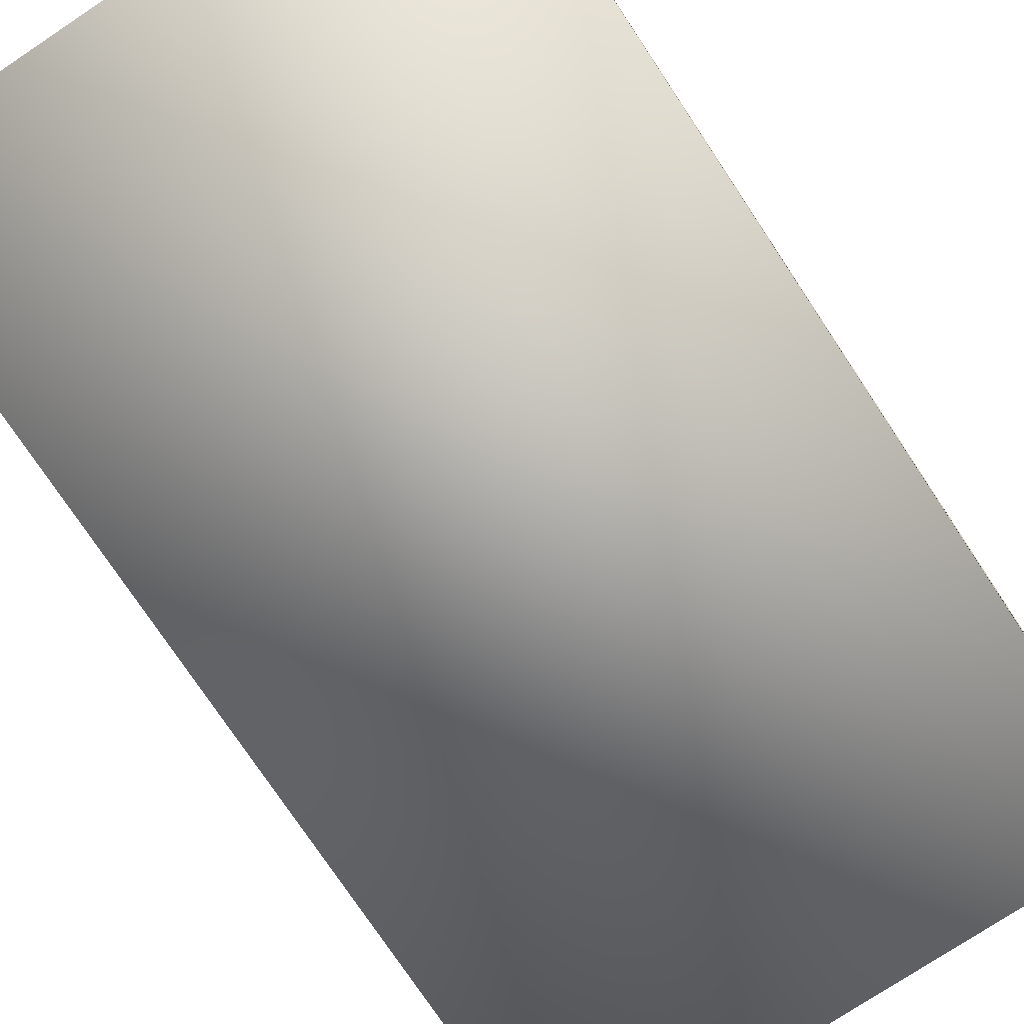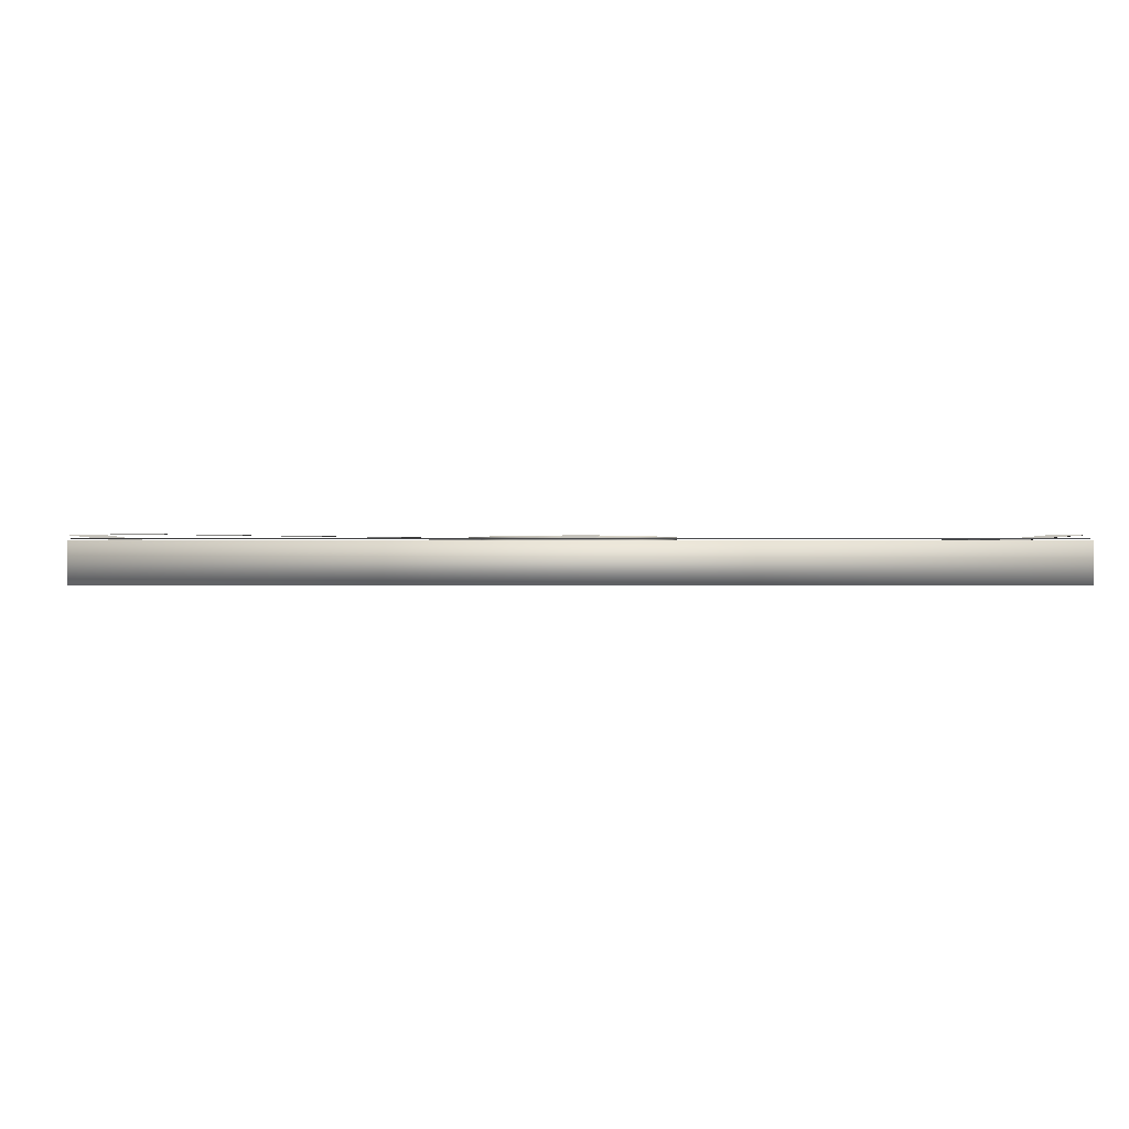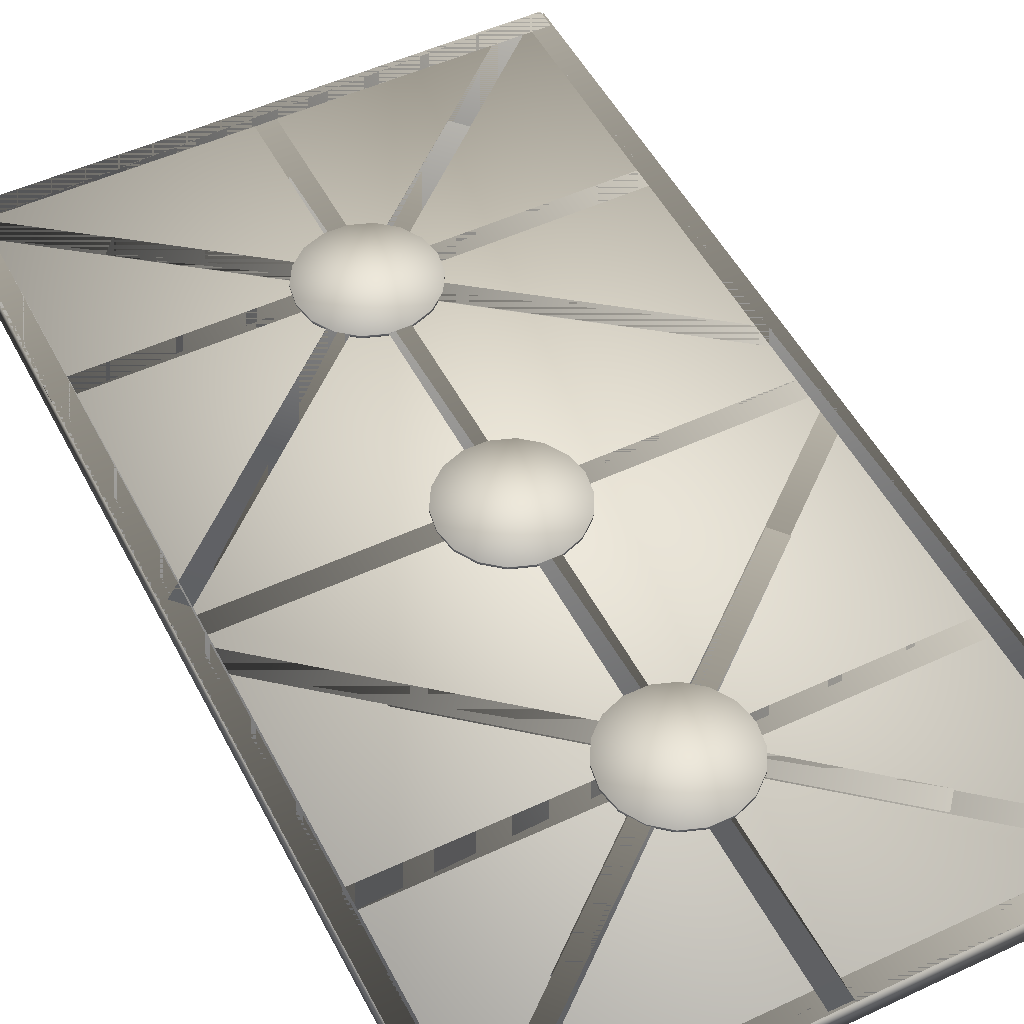
<metadata>
{"format":"obj","ext":"obj","renderer":"f3d","projection":"perspective","resolution":1024,"background":"white","views":[{"elev":-75.7,"azim":33.6,"up":"+Y"},{"elev":-0.4,"azim":-1.1,"up":"+Y"},{"elev":51.1,"azim":-26.9,"up":"+Y"}]}
</metadata>
<code>
v  -10.96 1.274 -19.39
v  -10.96 1.274 19.32
v  10.98 1.274 19.32
v  10.98 1.274 -19.39
v  10.98 0.2998 19.32
v  -10.96 0.2998 19.32
v  -10.96 0.2998 -19.39
v  10.98 0.2998 -19.39
o Box001
g Box001
f 1 2 3 4
f 5 6 7 8
f 3 2 6 5
f 4 3 5 8
f 1 4 8 7
f 2 1 7 6
v  0.0056 1.289 -0.0307
v  1.939 1.289 -1.653
v  2.377 1.289 -0.8939
v  2.53 1.289 -0.0307
v  0.4439 1.289 -2.516
v  1.268 1.289 -2.216
v  -1.256 1.289 -2.216
v  -0.4326 1.289 -2.516
v  -2.366 1.289 -0.8939
v  -1.928 1.289 -1.653
v  -2.366 1.289 0.8326
v  -2.518 1.289 -0.0307
v  -1.256 1.289 2.155
v  -1.928 1.289 1.592
v  0.4439 1.289 2.455
v  -0.4326 1.289 2.455
v  1.939 1.289 1.592
v  1.268 1.289 2.155
v  2.377 1.289 0.8326
v  2.377 1.31 -0.8939
v  2.53 1.31 -0.0307
v  1.939 1.31 -1.653
v  1.268 1.31 -2.216
v  0.4439 1.31 -2.516
v  -0.4326 1.31 -2.516
v  -1.256 1.31 -2.216
v  -1.928 1.31 -1.653
v  -2.366 1.31 -0.8939
v  -2.518 1.31 -0.0307
v  -2.366 1.31 0.8326
v  -1.928 1.31 1.592
v  -1.256 1.31 2.155
v  -0.4326 1.31 2.455
v  0.4439 1.31 2.455
v  1.268 1.31 2.155
v  1.939 1.31 1.592
v  2.377 1.31 0.8326
v  2.377 1.331 -0.8939
v  2.53 1.331 -0.0307
v  1.939 1.331 -1.653
v  1.268 1.331 -2.216
v  0.4439 1.331 -2.516
v  -0.4326 1.331 -2.516
v  -1.256 1.331 -2.216
v  -1.928 1.331 -1.653
v  -2.366 1.331 -0.8939
v  -2.518 1.331 -0.0307
v  -2.366 1.331 0.8326
v  -1.928 1.331 1.592
v  -1.256 1.331 2.155
v  -0.4326 1.331 2.455
v  0.4439 1.331 2.455
v  1.268 1.331 2.155
v  1.939 1.331 1.592
v  2.377 1.331 0.8326
v  2.377 1.351 -0.8939
v  2.53 1.351 -0.0307
v  1.939 1.351 -1.653
v  1.268 1.351 -2.216
v  0.4439 1.351 -2.516
v  -0.4326 1.351 -2.516
v  -1.256 1.351 -2.216
v  -1.928 1.351 -1.653
v  -2.366 1.351 -0.8939
v  -2.518 1.351 -0.0307
v  -2.366 1.351 0.8326
v  -1.928 1.351 1.592
v  -1.256 1.351 2.155
v  -0.4326 1.351 2.455
v  0.4439 1.351 2.455
v  1.268 1.351 2.155
v  1.939 1.351 1.592
v  2.377 1.351 0.8326
v  2.377 1.372 -0.8939
v  2.53 1.372 -0.0307
v  1.939 1.372 -1.653
v  1.268 1.372 -2.216
v  0.4439 1.372 -2.516
v  -0.4326 1.372 -2.516
v  -1.256 1.372 -2.216
v  -1.928 1.372 -1.653
v  -2.366 1.372 -0.8939
v  -2.518 1.372 -0.0307
v  -2.366 1.372 0.8326
v  -1.928 1.372 1.592
v  -1.256 1.372 2.155
v  -0.4326 1.372 2.455
v  0.4439 1.372 2.455
v  1.268 1.372 2.155
v  1.939 1.372 1.592
v  2.377 1.372 0.8326
v  2.377 1.393 -0.8939
v  2.53 1.393 -0.0307
v  1.939 1.393 -1.653
v  1.268 1.393 -2.216
v  0.4439 1.393 -2.516
v  -0.4326 1.393 -2.516
v  -1.256 1.393 -2.216
v  -1.928 1.393 -1.653
v  -2.366 1.393 -0.8939
v  -2.518 1.393 -0.0307
v  -2.366 1.393 0.8326
v  -1.928 1.393 1.592
v  -1.256 1.393 2.155
v  -0.4326 1.393 2.455
v  0.4439 1.393 2.455
v  1.268 1.393 2.155
v  1.939 1.393 1.592
v  2.377 1.393 0.8326
v  0.0056 1.393 -0.0307
o Cylinder001
g Cylinder001
f 9 10 11 12
f 9 13 14 10
f 9 15 16 13
f 9 17 18 15
f 9 19 20 17
f 9 21 22 19
f 9 23 24 21
f 9 25 26 23
f 9 12 27 25
f 12 11 28 29
f 11 10 30 28
f 10 14 31 30
f 14 13 32 31
f 13 16 33 32
f 16 15 34 33
f 15 18 35 34
f 18 17 36 35
f 17 20 37 36
f 20 19 38 37
f 19 22 39 38
f 22 21 40 39
f 21 24 41 40
f 24 23 42 41
f 23 26 43 42
f 26 25 44 43
f 25 27 45 44
f 27 12 29 45
f 29 28 46 47
f 28 30 48 46
f 30 31 49 48
f 31 32 50 49
f 32 33 51 50
f 33 34 52 51
f 34 35 53 52
f 35 36 54 53
f 36 37 55 54
f 37 38 56 55
f 38 39 57 56
f 39 40 58 57
f 40 41 59 58
f 41 42 60 59
f 42 43 61 60
f 43 44 62 61
f 44 45 63 62
f 45 29 47 63
f 47 46 64 65
f 46 48 66 64
f 48 49 67 66
f 49 50 68 67
f 50 51 69 68
f 51 52 70 69
f 52 53 71 70
f 53 54 72 71
f 54 55 73 72
f 55 56 74 73
f 56 57 75 74
f 57 58 76 75
f 58 59 77 76
f 59 60 78 77
f 60 61 79 78
f 61 62 80 79
f 62 63 81 80
f 63 47 65 81
f 65 64 82 83
f 64 66 84 82
f 66 67 85 84
f 67 68 86 85
f 68 69 87 86
f 69 70 88 87
f 70 71 89 88
f 71 72 90 89
f 72 73 91 90
f 73 74 92 91
f 74 75 93 92
f 75 76 94 93
f 76 77 95 94
f 77 78 96 95
f 78 79 97 96
f 79 80 98 97
f 80 81 99 98
f 81 65 83 99
f 83 82 100 101
f 82 84 102 100
f 84 85 103 102
f 85 86 104 103
f 86 87 105 104
f 87 88 106 105
f 88 89 107 106
f 89 90 108 107
f 90 91 109 108
f 91 92 110 109
f 92 93 111 110
f 93 94 112 111
f 94 95 113 112
f 95 96 114 113
f 96 97 115 114
f 97 98 116 115
f 98 99 117 116
f 99 83 101 117
f 118 117 101 100
f 118 100 102 103
f 118 103 104 105
f 118 105 106 107
f 118 107 108 109
f 118 109 110 111
f 118 111 112 113
f 118 113 114 115
f 118 115 116 117
v  0.0052 1.365 10.35
v  1.939 1.365 8.728
v  2.377 1.365 9.487
v  2.529 1.365 10.35
v  0.4435 1.365 7.865
v  1.267 1.365 8.165
v  -1.257 1.365 8.165
v  -0.4331 1.365 7.865
v  -2.367 1.365 9.487
v  -1.928 1.365 8.728
v  -2.367 1.365 11.21
v  -2.519 1.365 10.35
v  -1.257 1.365 12.54
v  -1.928 1.365 11.97
v  0.4435 1.365 12.84
v  -0.4331 1.365 12.84
v  1.939 1.365 11.97
v  1.267 1.365 12.54
v  2.377 1.365 11.21
v  2.377 1.386 9.487
v  2.529 1.386 10.35
v  1.939 1.386 8.728
v  1.267 1.386 8.165
v  0.4435 1.386 7.865
v  -0.4331 1.386 7.865
v  -1.257 1.386 8.165
v  -1.928 1.386 8.728
v  -2.367 1.386 9.487
v  -2.519 1.386 10.35
v  -2.367 1.386 11.21
v  -1.928 1.386 11.97
v  -1.257 1.386 12.54
v  -0.4331 1.386 12.84
v  0.4435 1.386 12.84
v  1.267 1.386 12.54
v  1.939 1.386 11.97
v  2.377 1.386 11.21
v  2.377 1.407 9.487
v  2.529 1.407 10.35
v  1.939 1.407 8.728
v  1.267 1.407 8.165
v  0.4435 1.407 7.865
v  -0.4331 1.407 7.865
v  -1.257 1.407 8.165
v  -1.928 1.407 8.728
v  -2.367 1.407 9.487
v  -2.519 1.407 10.35
v  -2.367 1.407 11.21
v  -1.928 1.407 11.97
v  -1.257 1.407 12.54
v  -0.4331 1.407 12.84
v  0.4435 1.407 12.84
v  1.267 1.407 12.54
v  1.939 1.407 11.97
v  2.377 1.407 11.21
v  2.377 1.428 9.487
v  2.529 1.428 10.35
v  1.939 1.428 8.728
v  1.267 1.428 8.165
v  0.4435 1.428 7.865
v  -0.4331 1.428 7.865
v  -1.257 1.428 8.165
v  -1.928 1.428 8.728
v  -2.367 1.428 9.487
v  -2.519 1.428 10.35
v  -2.367 1.428 11.21
v  -1.928 1.428 11.97
v  -1.257 1.428 12.54
v  -0.4331 1.428 12.84
v  0.4435 1.428 12.84
v  1.267 1.428 12.54
v  1.939 1.428 11.97
v  2.377 1.428 11.21
v  2.377 1.449 9.487
v  2.529 1.449 10.35
v  1.939 1.449 8.728
v  1.267 1.449 8.165
v  0.4435 1.449 7.865
v  -0.4331 1.449 7.865
v  -1.257 1.449 8.165
v  -1.928 1.449 8.728
v  -2.367 1.449 9.487
v  -2.519 1.449 10.35
v  -2.367 1.449 11.21
v  -1.928 1.449 11.97
v  -1.257 1.449 12.54
v  -0.4331 1.449 12.84
v  0.4435 1.449 12.84
v  1.267 1.449 12.54
v  1.939 1.449 11.97
v  2.377 1.449 11.21
v  2.377 1.47 9.487
v  2.529 1.47 10.35
v  1.939 1.47 8.728
v  1.267 1.47 8.165
v  0.4435 1.47 7.865
v  -0.4331 1.47 7.865
v  -1.257 1.47 8.165
v  -1.928 1.47 8.728
v  -2.367 1.47 9.487
v  -2.519 1.47 10.35
v  -2.367 1.47 11.21
v  -1.928 1.47 11.97
v  -1.257 1.47 12.54
v  -0.4331 1.47 12.84
v  0.4435 1.47 12.84
v  1.267 1.47 12.54
v  1.939 1.47 11.97
v  2.377 1.47 11.21
v  0.0052 1.47 10.35
o Cylinder002
g Cylinder002
f 119 120 121 122
f 119 123 124 120
f 119 125 126 123
f 119 127 128 125
f 119 129 130 127
f 119 131 132 129
f 119 133 134 131
f 119 135 136 133
f 119 122 137 135
f 122 121 138 139
f 121 120 140 138
f 120 124 141 140
f 124 123 142 141
f 123 126 143 142
f 126 125 144 143
f 125 128 145 144
f 128 127 146 145
f 127 130 147 146
f 130 129 148 147
f 129 132 149 148
f 132 131 150 149
f 131 134 151 150
f 134 133 152 151
f 133 136 153 152
f 136 135 154 153
f 135 137 155 154
f 137 122 139 155
f 139 138 156 157
f 138 140 158 156
f 140 141 159 158
f 141 142 160 159
f 142 143 161 160
f 143 144 162 161
f 144 145 163 162
f 145 146 164 163
f 146 147 165 164
f 147 148 166 165
f 148 149 167 166
f 149 150 168 167
f 150 151 169 168
f 151 152 170 169
f 152 153 171 170
f 153 154 172 171
f 154 155 173 172
f 155 139 157 173
f 157 156 174 175
f 156 158 176 174
f 158 159 177 176
f 159 160 178 177
f 160 161 179 178
f 161 162 180 179
f 162 163 181 180
f 163 164 182 181
f 164 165 183 182
f 165 166 184 183
f 166 167 185 184
f 167 168 186 185
f 168 169 187 186
f 169 170 188 187
f 170 171 189 188
f 171 172 190 189
f 172 173 191 190
f 173 157 175 191
f 175 174 192 193
f 174 176 194 192
f 176 177 195 194
f 177 178 196 195
f 178 179 197 196
f 179 180 198 197
f 180 181 199 198
f 181 182 200 199
f 182 183 201 200
f 183 184 202 201
f 184 185 203 202
f 185 186 204 203
f 186 187 205 204
f 187 188 206 205
f 188 189 207 206
f 189 190 208 207
f 190 191 209 208
f 191 175 193 209
f 193 192 210 211
f 192 194 212 210
f 194 195 213 212
f 195 196 214 213
f 196 197 215 214
f 197 198 216 215
f 198 199 217 216
f 199 200 218 217
f 200 201 219 218
f 201 202 220 219
f 202 203 221 220
f 203 204 222 221
f 204 205 223 222
f 205 206 224 223
f 206 207 225 224
f 207 208 226 225
f 208 209 227 226
f 209 193 211 227
f 228 227 211 210
f 228 210 212 213
f 228 213 214 215
f 228 215 216 217
f 228 217 218 219
f 228 219 220 221
f 228 221 222 223
f 228 223 224 225
f 228 225 226 227
v  0.0426 1.288 -10.43
v  1.976 1.288 -12.06
v  2.414 1.288 -11.3
v  2.567 1.288 -10.43
v  0.4809 1.288 -12.92
v  1.305 1.288 -12.62
v  -1.219 1.288 -12.62
v  -0.3957 1.288 -12.92
v  -2.329 1.288 -11.3
v  -1.891 1.288 -12.06
v  -2.329 1.288 -9.571
v  -2.481 1.288 -10.43
v  -1.219 1.288 -8.248
v  -1.891 1.288 -8.812
v  0.4809 1.288 -7.948
v  -0.3957 1.288 -7.948
v  1.976 1.288 -8.812
v  1.305 1.288 -8.248
v  2.414 1.288 -9.571
v  2.414 1.309 -11.3
v  2.567 1.309 -10.43
v  1.976 1.309 -12.06
v  1.305 1.309 -12.62
v  0.4809 1.309 -12.92
v  -0.3957 1.309 -12.92
v  -1.219 1.309 -12.62
v  -1.891 1.309 -12.06
v  -2.329 1.309 -11.3
v  -2.481 1.309 -10.43
v  -2.329 1.309 -9.571
v  -1.891 1.309 -8.812
v  -1.219 1.309 -8.248
v  -0.3957 1.309 -7.948
v  0.4809 1.309 -7.948
v  1.305 1.309 -8.248
v  1.976 1.309 -8.812
v  2.414 1.309 -9.571
v  2.414 1.33 -11.3
v  2.567 1.33 -10.43
v  1.976 1.33 -12.06
v  1.305 1.33 -12.62
v  0.4809 1.33 -12.92
v  -0.3957 1.33 -12.92
v  -1.219 1.33 -12.62
v  -1.891 1.33 -12.06
v  -2.329 1.33 -11.3
v  -2.481 1.33 -10.43
v  -2.329 1.33 -9.571
v  -1.891 1.33 -8.812
v  -1.219 1.33 -8.248
v  -0.3957 1.33 -7.948
v  0.4809 1.33 -7.948
v  1.305 1.33 -8.248
v  1.976 1.33 -8.812
v  2.414 1.33 -9.571
v  2.414 1.351 -11.3
v  2.567 1.351 -10.43
v  1.976 1.351 -12.06
v  1.305 1.351 -12.62
v  0.4809 1.351 -12.92
v  -0.3957 1.351 -12.92
v  -1.219 1.351 -12.62
v  -1.891 1.351 -12.06
v  -2.329 1.351 -11.3
v  -2.481 1.351 -10.43
v  -2.329 1.351 -9.571
v  -1.891 1.351 -8.812
v  -1.219 1.351 -8.248
v  -0.3957 1.351 -7.948
v  0.4809 1.351 -7.948
v  1.305 1.351 -8.248
v  1.976 1.351 -8.812
v  2.414 1.351 -9.571
v  2.414 1.372 -11.3
v  2.567 1.372 -10.43
v  1.976 1.372 -12.06
v  1.305 1.372 -12.62
v  0.4809 1.372 -12.92
v  -0.3957 1.372 -12.92
v  -1.219 1.372 -12.62
v  -1.891 1.372 -12.06
v  -2.329 1.372 -11.3
v  -2.481 1.372 -10.43
v  -2.329 1.372 -9.571
v  -1.891 1.372 -8.812
v  -1.219 1.372 -8.248
v  -0.3957 1.372 -7.948
v  0.4809 1.372 -7.948
v  1.305 1.372 -8.248
v  1.976 1.372 -8.812
v  2.414 1.372 -9.571
v  2.414 1.393 -11.3
v  2.567 1.393 -10.43
v  1.976 1.393 -12.06
v  1.305 1.393 -12.62
v  0.4809 1.393 -12.92
v  -0.3957 1.393 -12.92
v  -1.219 1.393 -12.62
v  -1.891 1.393 -12.06
v  -2.329 1.393 -11.3
v  -2.481 1.393 -10.43
v  -2.329 1.393 -9.571
v  -1.891 1.393 -8.812
v  -1.219 1.393 -8.248
v  -0.3957 1.393 -7.948
v  0.4809 1.393 -7.948
v  1.305 1.393 -8.248
v  1.976 1.393 -8.812
v  2.414 1.393 -9.571
v  0.0426 1.393 -10.43
o Cylinder003
g Cylinder003
f 229 230 231 232
f 229 233 234 230
f 229 235 236 233
f 229 237 238 235
f 229 239 240 237
f 229 241 242 239
f 229 243 244 241
f 229 245 246 243
f 229 232 247 245
f 232 231 248 249
f 231 230 250 248
f 230 234 251 250
f 234 233 252 251
f 233 236 253 252
f 236 235 254 253
f 235 238 255 254
f 238 237 256 255
f 237 240 257 256
f 240 239 258 257
f 239 242 259 258
f 242 241 260 259
f 241 244 261 260
f 244 243 262 261
f 243 246 263 262
f 246 245 264 263
f 245 247 265 264
f 247 232 249 265
f 249 248 266 267
f 248 250 268 266
f 250 251 269 268
f 251 252 270 269
f 252 253 271 270
f 253 254 272 271
f 254 255 273 272
f 255 256 274 273
f 256 257 275 274
f 257 258 276 275
f 258 259 277 276
f 259 260 278 277
f 260 261 279 278
f 261 262 280 279
f 262 263 281 280
f 263 264 282 281
f 264 265 283 282
f 265 249 267 283
f 267 266 284 285
f 266 268 286 284
f 268 269 287 286
f 269 270 288 287
f 270 271 289 288
f 271 272 290 289
f 272 273 291 290
f 273 274 292 291
f 274 275 293 292
f 275 276 294 293
f 276 277 295 294
f 277 278 296 295
f 278 279 297 296
f 279 280 298 297
f 280 281 299 298
f 281 282 300 299
f 282 283 301 300
f 283 267 285 301
f 285 284 302 303
f 284 286 304 302
f 286 287 305 304
f 287 288 306 305
f 288 289 307 306
f 289 290 308 307
f 290 291 309 308
f 291 292 310 309
f 292 293 311 310
f 293 294 312 311
f 294 295 313 312
f 295 296 314 313
f 296 297 315 314
f 297 298 316 315
f 298 299 317 316
f 299 300 318 317
f 300 301 319 318
f 301 285 303 319
f 303 302 320 321
f 302 304 322 320
f 304 305 323 322
f 305 306 324 323
f 306 307 325 324
f 307 308 326 325
f 308 309 327 326
f 309 310 328 327
f 310 311 329 328
f 311 312 330 329
f 312 313 331 330
f 313 314 332 331
f 314 315 333 332
f 315 316 334 333
f 316 317 335 334
f 317 318 336 335
f 318 319 337 336
f 319 303 321 337
f 338 337 321 320
f 338 320 322 323
f 338 323 324 325
f 338 325 326 327
f 338 327 328 329
f 338 329 330 331
f 338 331 332 333
f 338 333 334 335
f 338 335 336 337
v  -10.97 1.314 0.3673
v  -10.97 1.314 -0.4463
v  10.93 1.314 -0.4463
v  10.93 1.314 0.3673
o Box002
g Box002
f 339 340 341 342
f 339 342 341 340
f 339 342 342 339
f 342 341 341 342
f 341 340 340 341
f 340 339 339 340
v  -10.97 1.327 -10.1
v  -10.97 1.327 -10.92
v  10.93 1.327 -10.92
v  10.93 1.327 -10.1
o Box003
g Box003
f 343 344 345 346
f 343 346 345 344
f 343 346 346 343
f 346 345 345 346
f 345 344 344 345
f 344 343 343 344
v  -10.97 1.311 10.76
v  -10.97 1.311 9.945
v  10.93 1.311 9.945
v  10.93 1.311 10.76
o Box004
g Box004
f 347 348 349 350
f 347 350 349 348
f 347 350 350 347
f 350 349 349 350
f 349 348 348 349
f 348 347 347 348
v  0.4165 1.382 19.24
v  -0.3971 1.382 19.24
v  -0.3533 1.382 -19.27
v  0.4603 1.382 -19.27
o Box005
g Box005
f 351 352 353 354
f 351 354 353 352
f 351 354 354 351
f 354 353 353 354
f 353 352 352 353
f 352 351 351 352
v  -9.935 1.415 18.98
v  -10.46 1.415 18.35
v  6.352 1.415 4.327
v  6.873 1.415 4.951
o Box006
g Box006
f 355 356 357 358
f 355 358 357 356
f 355 358 358 355
f 358 357 357 358
f 357 356 356 357
f 356 355 355 356
v  -5.941 1.382 15.59
v  -6.462 1.382 14.97
v  10.35 1.382 0.9385
v  10.87 1.382 1.563
o Box007
g Box007
f 359 360 361 362
f 359 362 361 360
f 359 362 362 359
f 362 361 361 362
f 361 360 360 361
f 360 359 359 360
v  -10.18 1.382 19.24
v  -11 1.382 19.24
v  -10.95 1.382 -19.27
v  -10.14 1.382 -19.27
o Box008
g Box008
f 363 364 365 366
f 363 366 365 364
f 363 366 366 363
f 366 365 365 366
f 365 364 364 365
f 364 363 363 364
v  10.97 1.398 19.24
v  10.16 1.398 19.24
v  10.2 1.398 -19.27
v  11.02 1.398 -19.27
o Box009
g Box009
f 367 368 369 370
f 367 370 369 368
f 367 370 370 367
f 370 369 369 370
f 369 368 368 369
f 368 367 367 368
v  -10.97 1.308 19.29
v  -10.97 1.308 18.48
v  10.93 1.308 18.48
v  10.93 1.308 19.29
o Box010
g Box010
f 371 372 373 374
f 371 374 373 372
f 371 374 374 371
f 374 373 373 374
f 373 372 372 373
f 372 371 371 372
v  -10.97 1.442 -18.54
v  -10.97 1.442 -19.35
v  10.93 1.442 -19.35
v  10.93 1.442 -18.54
o Box011
g Box011
f 375 376 377 378
f 375 378 377 376
f 375 378 378 375
f 378 377 377 378
f 377 376 376 377
f 376 375 375 376
v  -10.16 1.382 -0.7045
v  -10.71 1.382 -1.312
v  5.628 1.382 -15.89
v  6.17 1.382 -15.28
o Box013
g Box013
f 379 380 381 382
f 379 382 381 380
f 379 382 382 379
f 382 381 381 382
f 381 380 380 381
f 380 379 379 380
v  -10.92 1.325 1.319
v  -10.4 1.325 0.6957
v  6.382 1.325 14.76
v  5.859 1.325 15.38
o Box014
g Box014
f 383 384 385 386
f 383 386 385 384
f 383 386 386 383
f 386 385 385 386
f 385 384 384 385
f 384 383 383 384
v  -6.548 1.314 5.039
v  -6.025 1.314 4.415
v  10.75 1.314 18.48
v  10.23 1.314 19.1
o Box015
g Box015
f 387 388 389 390
f 387 390 389 388
f 387 390 390 387
f 390 389 389 390
f 389 388 388 389
f 388 387 387 388
v  -10.8 1.382 -18.08
v  -10.31 1.382 -18.73
v  7.051 1.382 -5.384
v  6.555 1.382 -4.739
o Box016
g Box016
f 391 392 393 394
f 391 394 393 392
f 391 394 394 391
f 394 393 393 394
f 393 392 392 393
f 392 391 391 392
v  -7.106 1.382 -15.26
v  -6.61 1.382 -15.91
v  10.75 1.382 -2.565
v  10.25 1.382 -1.92
o Box017
g Box017
f 395 396 397 398
f 395 398 397 396
f 395 398 398 395
f 398 397 397 398
f 397 396 396 397
f 396 395 395 396
v  -6.466 1.314 -4.054
v  -7.008 1.314 -4.661
v  9.326 1.314 -19.24
v  9.868 1.314 -18.63
o Box018
g Box018
f 399 400 401 402
f 399 402 401 400
f 399 402 402 399
f 402 401 401 402
f 401 400 400 401
f 400 399 399 400

</code>
